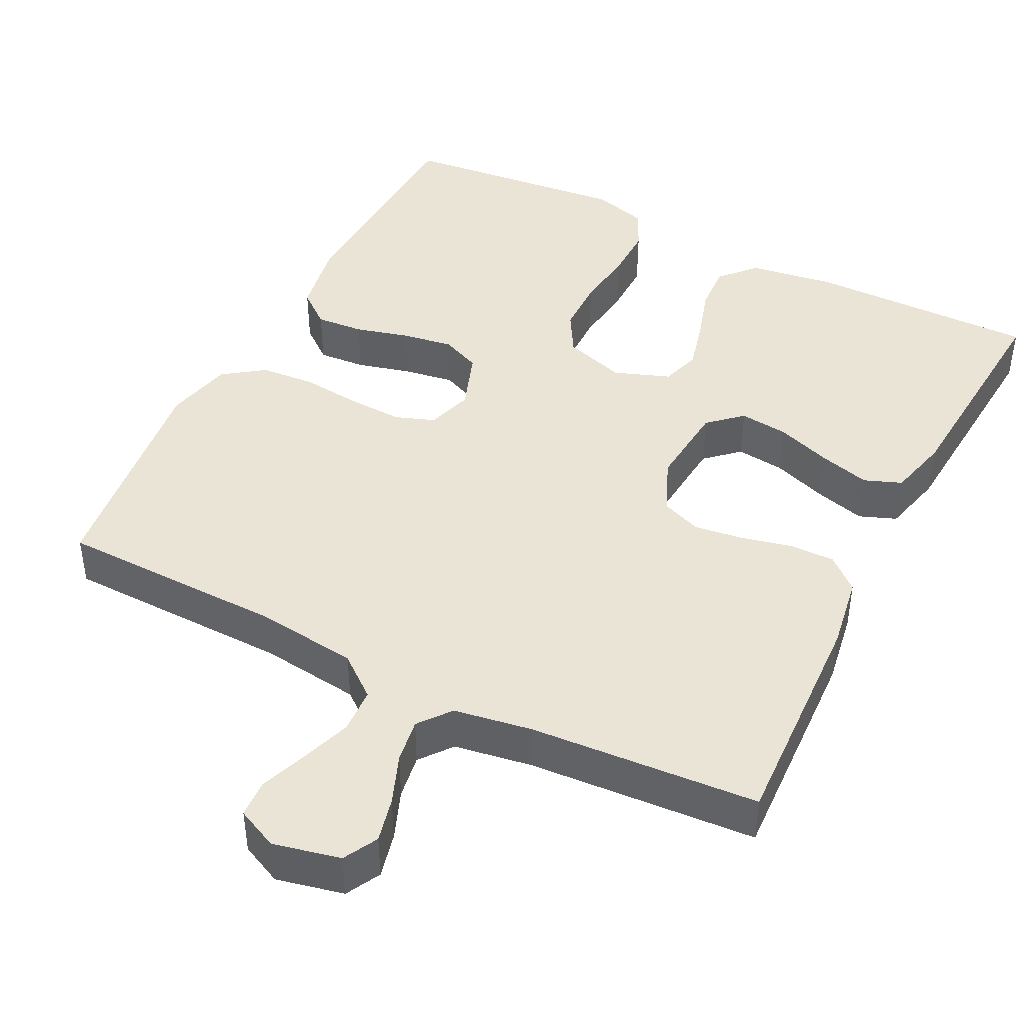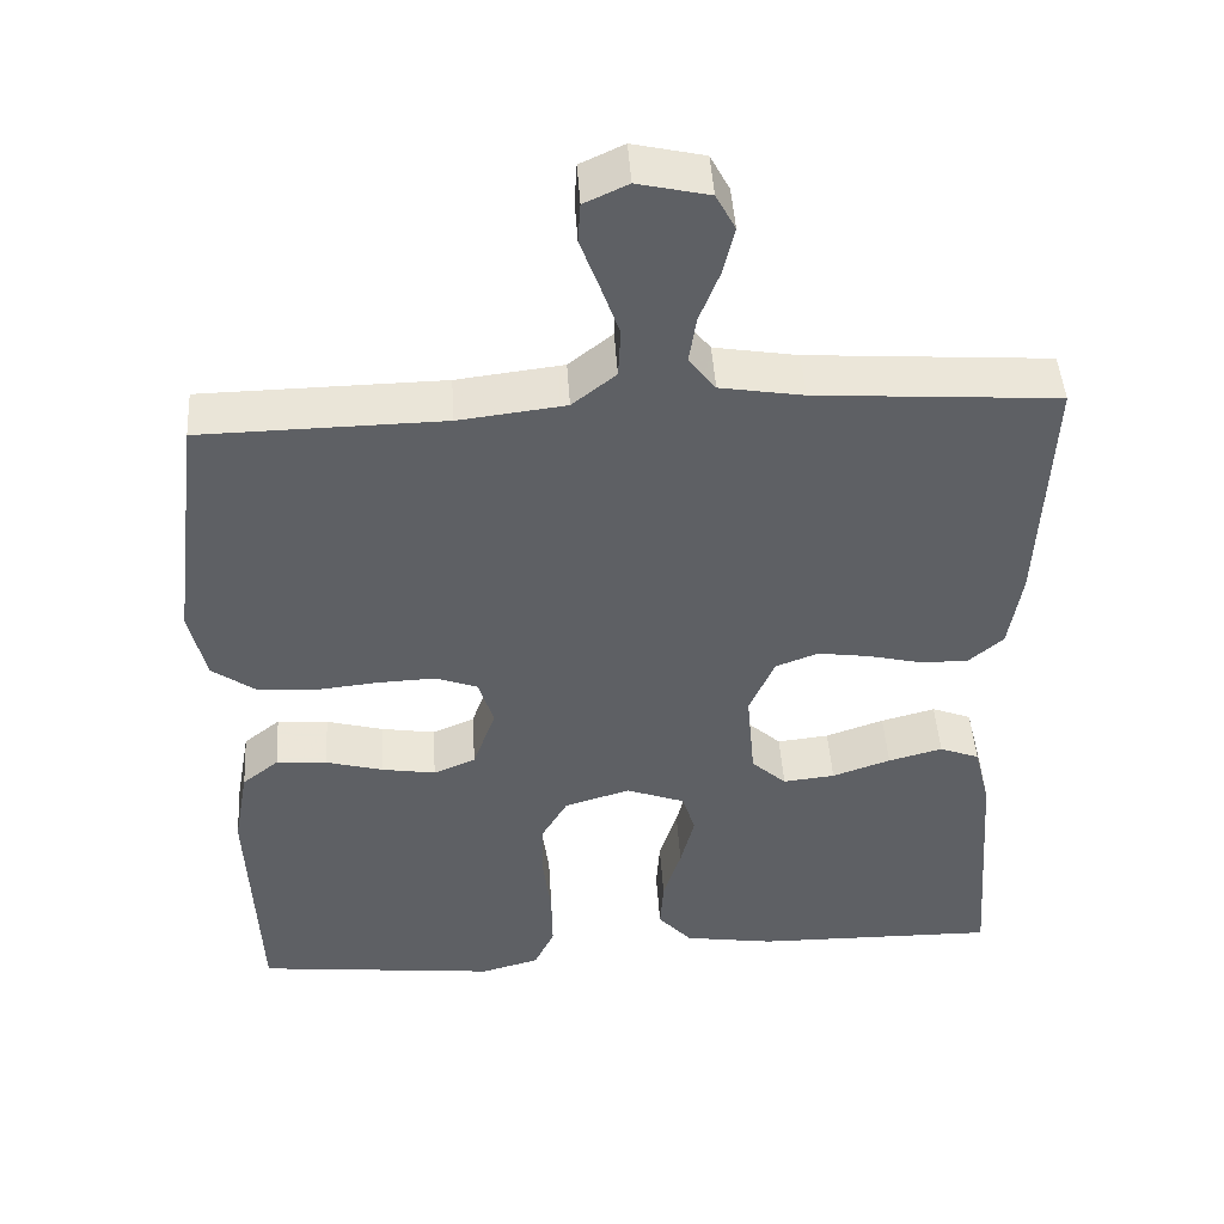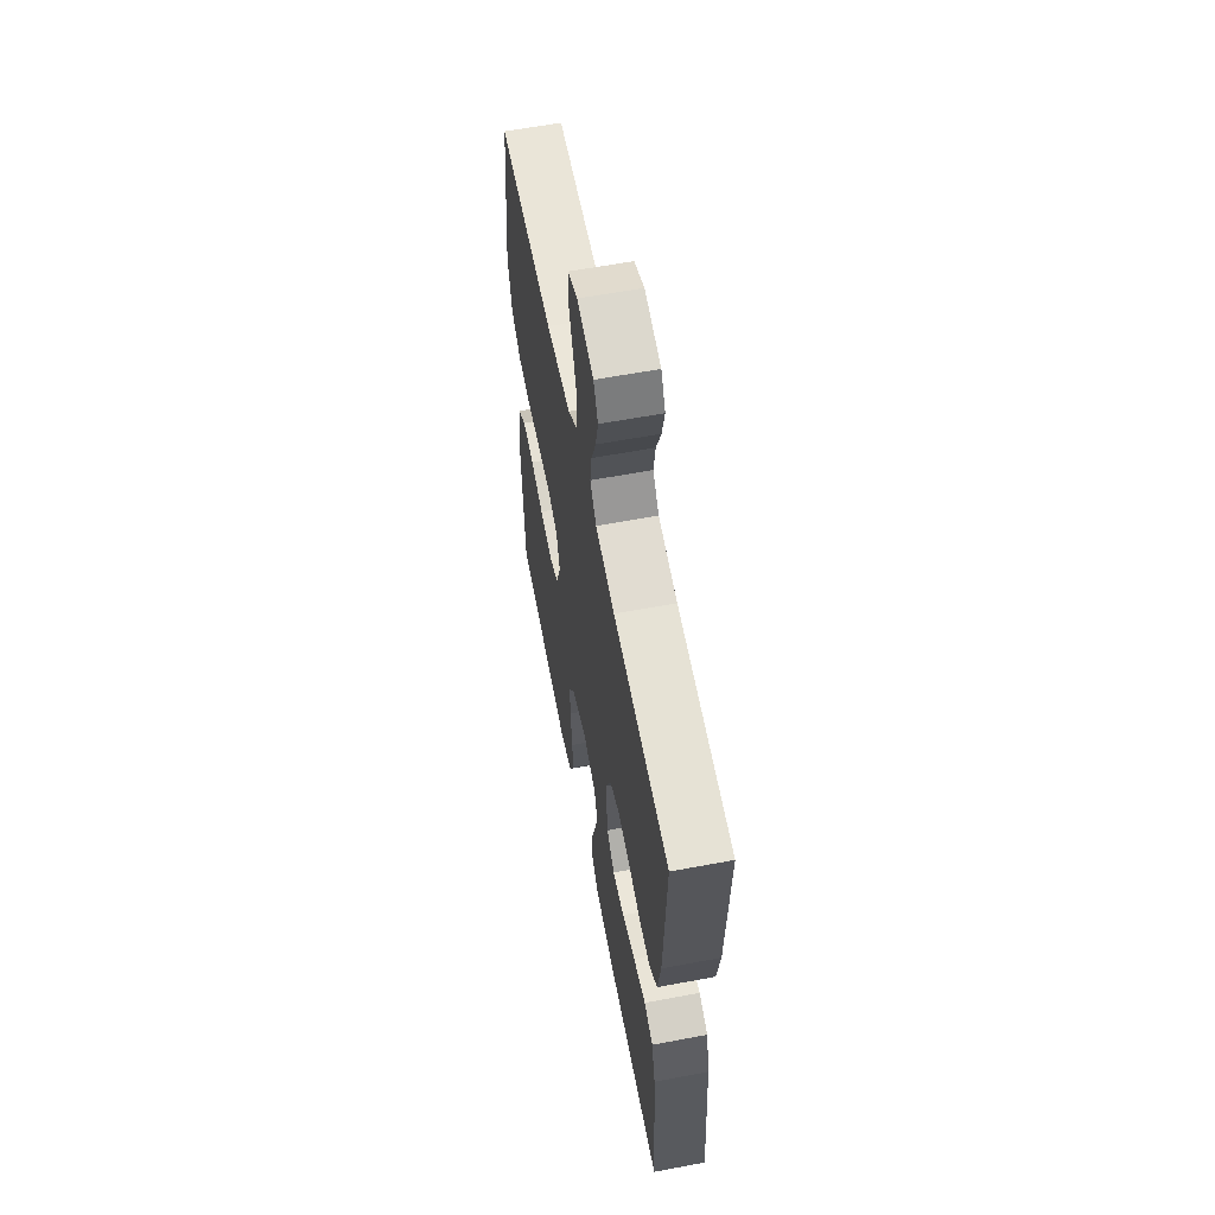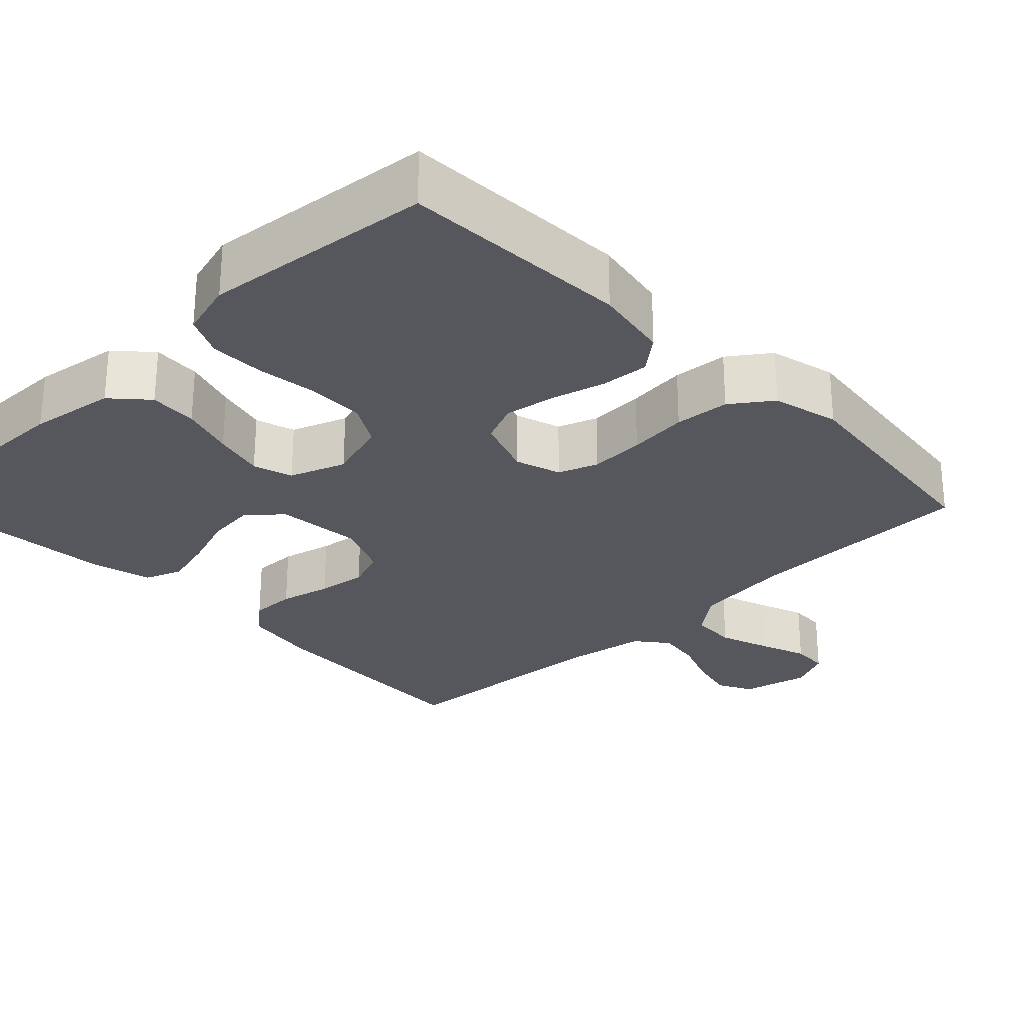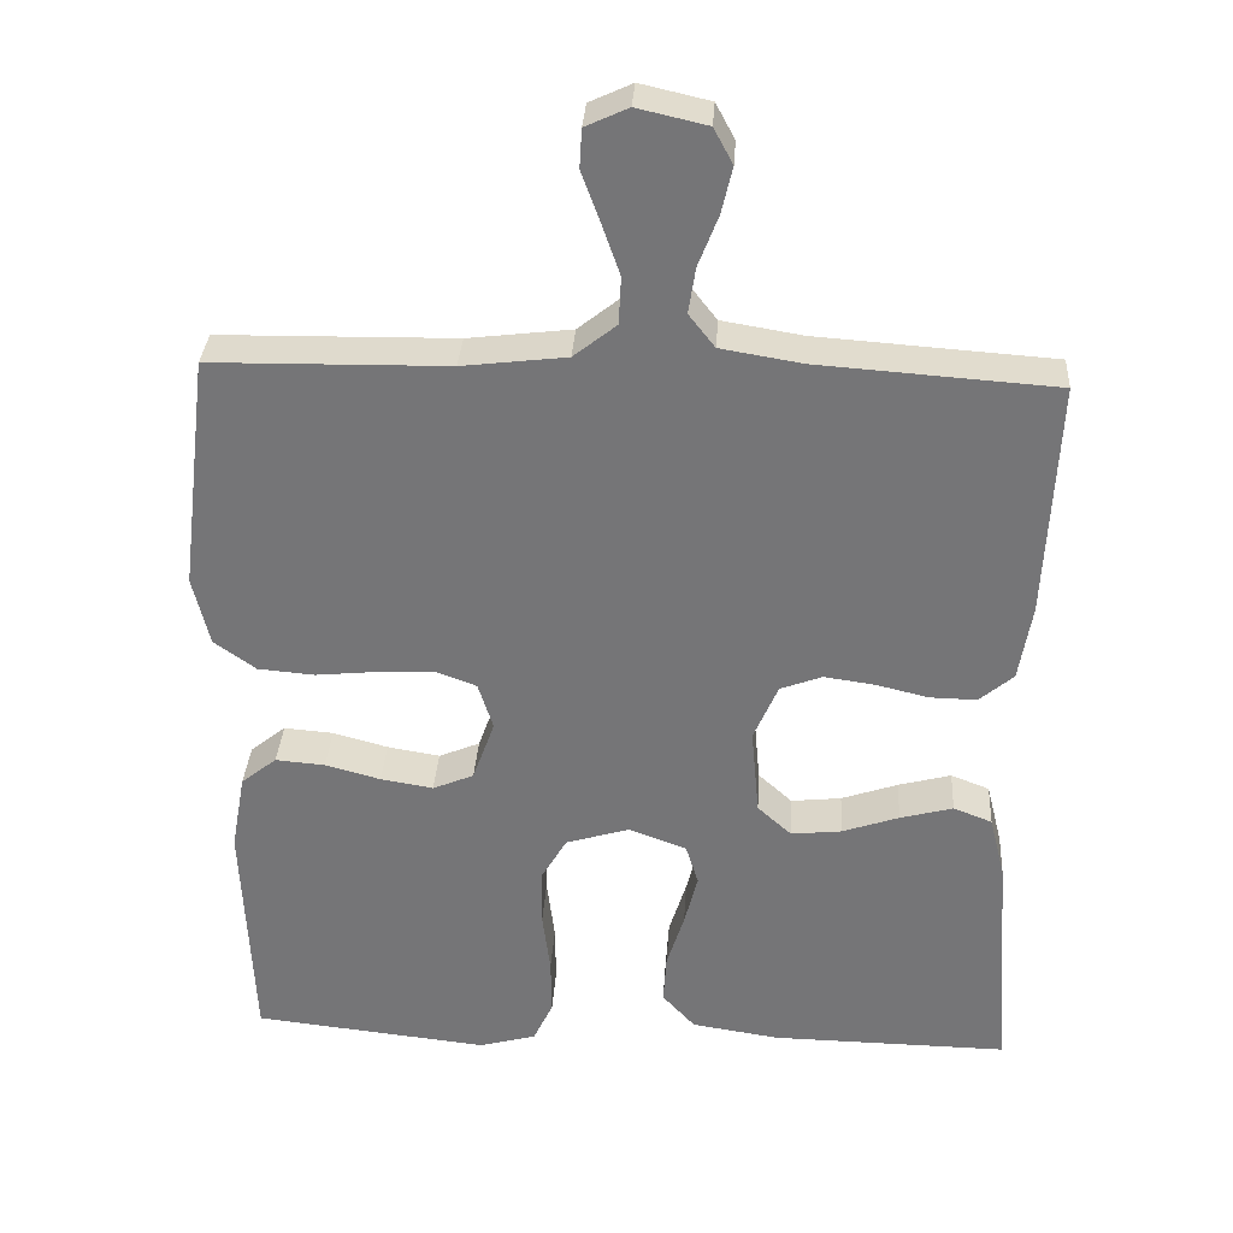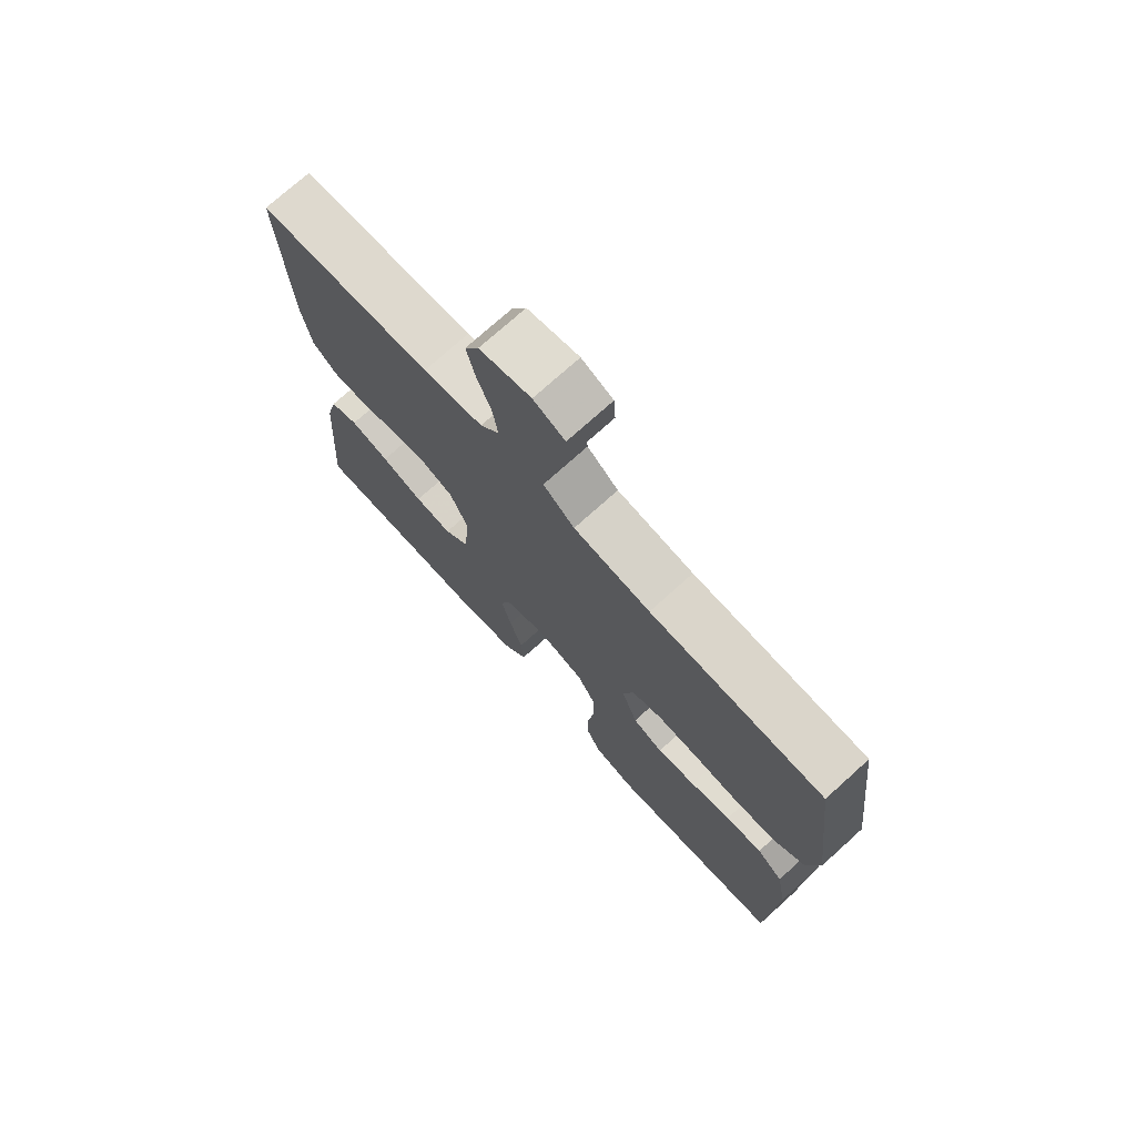
<metadata>
{"format":"obj","ext":"obj","renderer":"f3d","projection":"perspective","resolution":1024,"background":"white","views":[{"elev":43.8,"azim":26.9,"up":"+Y"},{"elev":45.9,"azim":-3.6,"up":"+Z"},{"elev":60.3,"azim":79.1,"up":"+Z"},{"elev":-27.5,"azim":-136.0,"up":"+Y"},{"elev":33.0,"azim":3.6,"up":"+Z"},{"elev":73.7,"azim":-132.1,"up":"+Z"}]}
</metadata>
<code>
v 0.5 0.07 -0.5
v 0.2 0.07 -0.496
v 0.088 0.07 -0.479
v 0.046 0.07 -0.433
v 0.05 0.07 -0.37
v 0.072 0.07 -0.3
v 0.089 0.07 -0.233
v 0.073 0.07 -0.181
v 0 0.07 -0.154
v -0.081 0.07 -0.179
v -0.113 0.07 -0.234
v -0.114 0.07 -0.308
v -0.104 0.07 -0.387
v -0.103 0.07 -0.459
v -0.128 0.07 -0.512
v -0.2 0.07 -0.532
v -0.5 0.07 -0.5
v -0.513 0.07 -0.2
v -0.495 0.07 -0.101
v -0.45 0.07 -0.065
v -0.387 0.07 -0.07
v -0.317 0.07 -0.089
v -0.25 0.07 -0.1
v -0.198 0.07 -0.078
v -0.17 0.07 0
v -0.189 0.07 0.06
v -0.241 0.07 0.079
v -0.313 0.07 0.076
v -0.391 0.07 0.068
v -0.463 0.07 0.074
v -0.516 0.07 0.112
v -0.537 0.07 0.2
v -0.5 0.07 0.5
v -0.2 0.07 0.505
v -0.068 0.07 0.521
v -0.014 0.07 0.564
v -0.011 0.07 0.624
v -0.034 0.07 0.69
v -0.057 0.07 0.752
v -0.054 0.07 0.801
v 0 0.07 0.826
v 0.088 0.07 0.806
v 0.112 0.07 0.761
v 0.098 0.07 0.702
v 0.073 0.07 0.638
v 0.064 0.07 0.58
v 0.097 0.07 0.538
v 0.2 0.07 0.521
v 0.5 0.07 0.5
v 0.486 0.07 0.2
v 0.47 0.07 0.103
v 0.427 0.07 0.066
v 0.368 0.07 0.067
v 0.301 0.07 0.083
v 0.237 0.07 0.092
v 0.184 0.07 0.072
v 0.153 0.07 0
v 0.163 0.07 -0.112
v 0.206 0.07 -0.151
v 0.27 0.07 -0.144
v 0.342 0.07 -0.119
v 0.409 0.07 -0.101
v 0.458 0.07 -0.12
v 0.478 0.07 -0.2
v 0.5 0 -0.5
v 0.2 0 -0.496
v 0.088 0 -0.479
v 0.046 0 -0.433
v 0.05 0 -0.37
v 0.072 0 -0.3
v 0.089 0 -0.233
v 0.073 0 -0.181
v 0 0 -0.154
v -0.081 0 -0.179
v -0.113 0 -0.234
v -0.114 0 -0.308
v -0.104 0 -0.387
v -0.103 0 -0.459
v -0.128 0 -0.512
v -0.2 0 -0.532
v -0.5 0 -0.5
v -0.513 0 -0.2
v -0.495 0 -0.101
v -0.45 0 -0.065
v -0.387 0 -0.07
v -0.317 0 -0.089
v -0.25 0 -0.1
v -0.198 0 -0.078
v -0.17 0 0
v -0.189 0 0.06
v -0.241 0 0.079
v -0.313 0 0.076
v -0.391 0 0.068
v -0.463 0 0.074
v -0.516 0 0.112
v -0.537 0 0.2
v -0.5 0 0.5
v -0.2 0 0.505
v -0.068 0 0.521
v -0.014 0 0.564
v -0.011 0 0.624
v -0.034 0 0.69
v -0.057 0 0.752
v -0.054 0 0.801
v 0 0 0.826
v 0.088 0 0.806
v 0.112 0 0.761
v 0.098 0 0.702
v 0.073 0 0.638
v 0.064 0 0.58
v 0.097 0 0.538
v 0.2 0 0.521
v 0.5 0 0.5
v 0.486 0 0.2
v 0.47 0 0.103
v 0.427 0 0.066
v 0.368 0 0.067
v 0.301 0 0.083
v 0.237 0 0.092
v 0.184 0 0.072
v 0.153 0 0
v 0.163 0 -0.112
v 0.206 0 -0.151
v 0.27 0 -0.144
v 0.342 0 -0.119
v 0.409 0 -0.101
v 0.458 0 -0.12
v 0.478 0 -0.2
f 4 5 6
f 3 4 6
f 2 3 6
f 1 2 6
f 64 1 6
f 63 64 6
f 62 63 6
f 61 62 6
f 60 61 6
f 59 60 6 7
f 58 59 7 8
f 57 58 8 9
f 56 57 9 10
f 52 53 54
f 51 52 54
f 50 51 54
f 49 50 54
f 48 49 54
f 47 48 54 55
f 46 47 55 56
f 43 44 45
f 42 43 45
f 41 42 45
f 40 41 45
f 39 40 45
f 38 39 45
f 37 38 45 46
f 36 37 46 56
f 32 33 34
f 31 32 34
f 30 31 34
f 29 30 34
f 28 29 34
f 27 28 34 35
f 35 36 56
f 27 35 56
f 26 27 56
f 20 21 22
f 19 20 22
f 18 19 22
f 17 18 22
f 16 17 22
f 15 16 22
f 14 15 22
f 13 14 22
f 12 13 22
f 11 12 22 23
f 10 11 23 24
f 25 26 56 10
f 10 24 25
f 70 69 68
f 70 68 67
f 70 67 66
f 70 66 65
f 70 65 128
f 70 128 127
f 70 127 126
f 70 126 125
f 70 125 124
f 71 70 124 123
f 72 71 123 122
f 73 72 122 121
f 74 73 121 120
f 118 117 116
f 118 116 115
f 118 115 114
f 118 114 113
f 118 113 112
f 119 118 112 111
f 120 119 111 110
f 109 108 107
f 109 107 106
f 109 106 105
f 109 105 104
f 109 104 103
f 109 103 102
f 110 109 102 101
f 120 110 101 100
f 98 97 96
f 98 96 95
f 98 95 94
f 98 94 93
f 98 93 92
f 99 98 92 91
f 120 100 99
f 120 99 91
f 120 91 90
f 86 85 84
f 86 84 83
f 86 83 82
f 86 82 81
f 86 81 80
f 86 80 79
f 86 79 78
f 86 78 77
f 86 77 76
f 87 86 76 75
f 88 87 75 74
f 74 120 90 89
f 89 88 74
f 1 65 66 2
f 2 66 67 3
f 3 67 68 4
f 4 68 69 5
f 5 69 70 6
f 6 70 71 7
f 7 71 72 8
f 8 72 73 9
f 9 73 74 10
f 10 74 75 11
f 11 75 76 12
f 12 76 77 13
f 13 77 78 14
f 14 78 79 15
f 15 79 80 16
f 16 80 81 17
f 17 81 82 18
f 18 82 83 19
f 19 83 84 20
f 20 84 85 21
f 21 85 86 22
f 22 86 87 23
f 23 87 88 24
f 24 88 89 25
f 25 89 90 26
f 26 90 91 27
f 27 91 92 28
f 28 92 93 29
f 29 93 94 30
f 30 94 95 31
f 31 95 96 32
f 32 96 97 33
f 33 97 98 34
f 34 98 99 35
f 35 99 100 36
f 36 100 101 37
f 37 101 102 38
f 38 102 103 39
f 39 103 104 40
f 40 104 105 41
f 41 105 106 42
f 42 106 107 43
f 43 107 108 44
f 44 108 109 45
f 45 109 110 46
f 46 110 111 47
f 47 111 112 48
f 48 112 113 49
f 49 113 114 50
f 50 114 115 51
f 51 115 116 52
f 52 116 117 53
f 53 117 118 54
f 54 118 119 55
f 55 119 120 56
f 56 120 121 57
f 57 121 122 58
f 58 122 123 59
f 59 123 124 60
f 60 124 125 61
f 61 125 126 62
f 62 126 127 63
f 63 127 128 64
f 64 128 65 1

</code>
